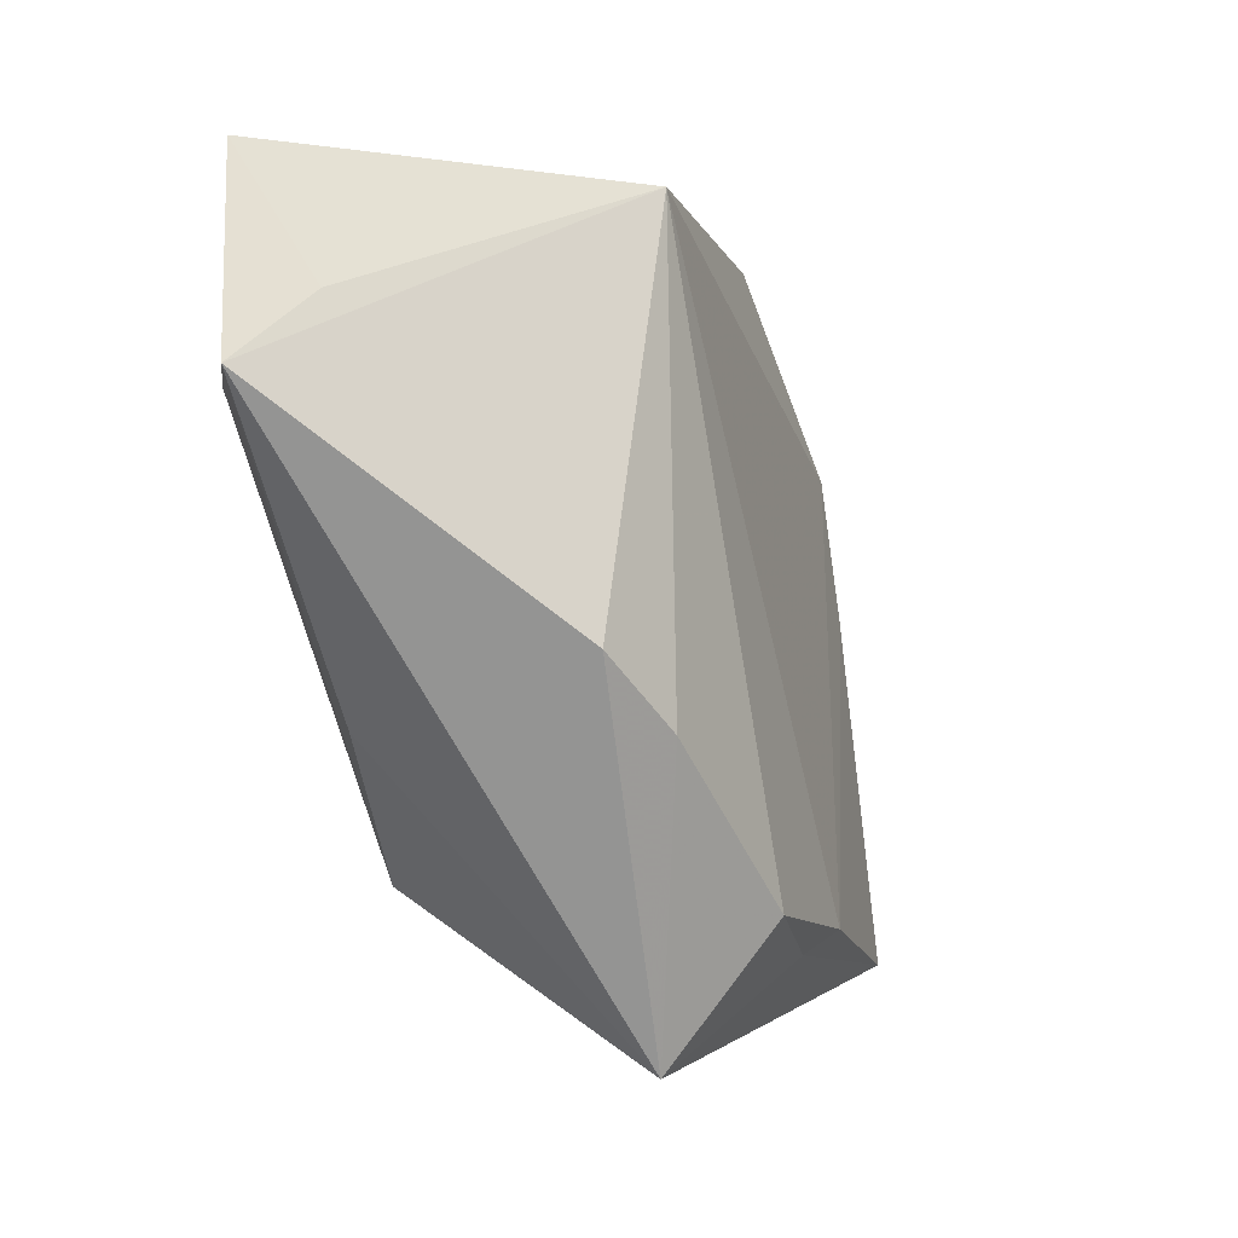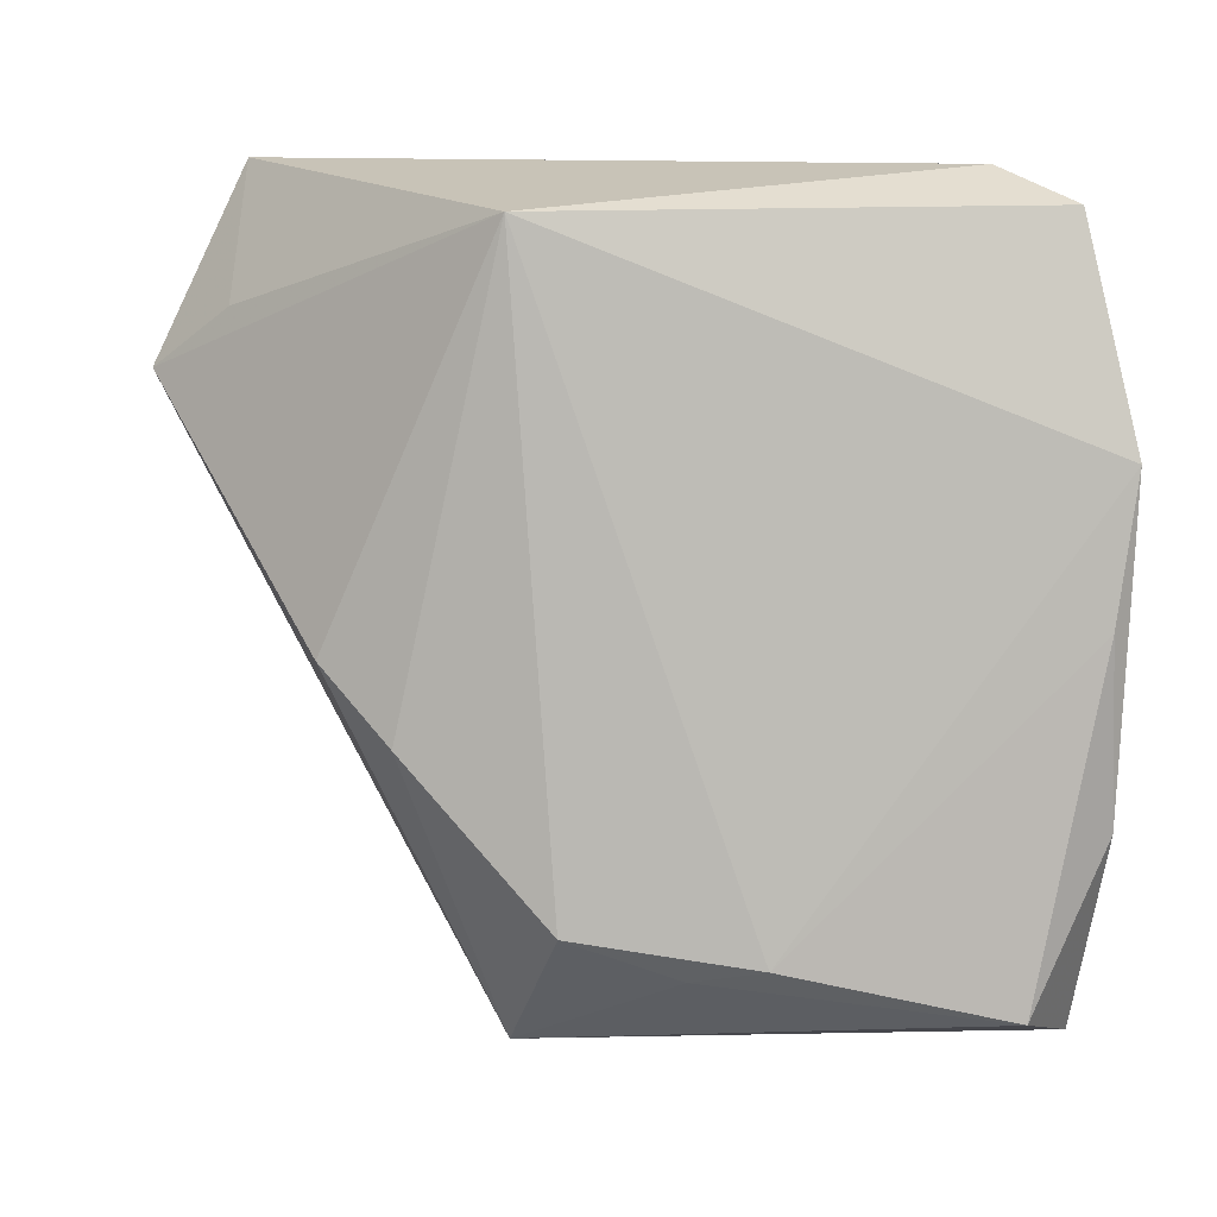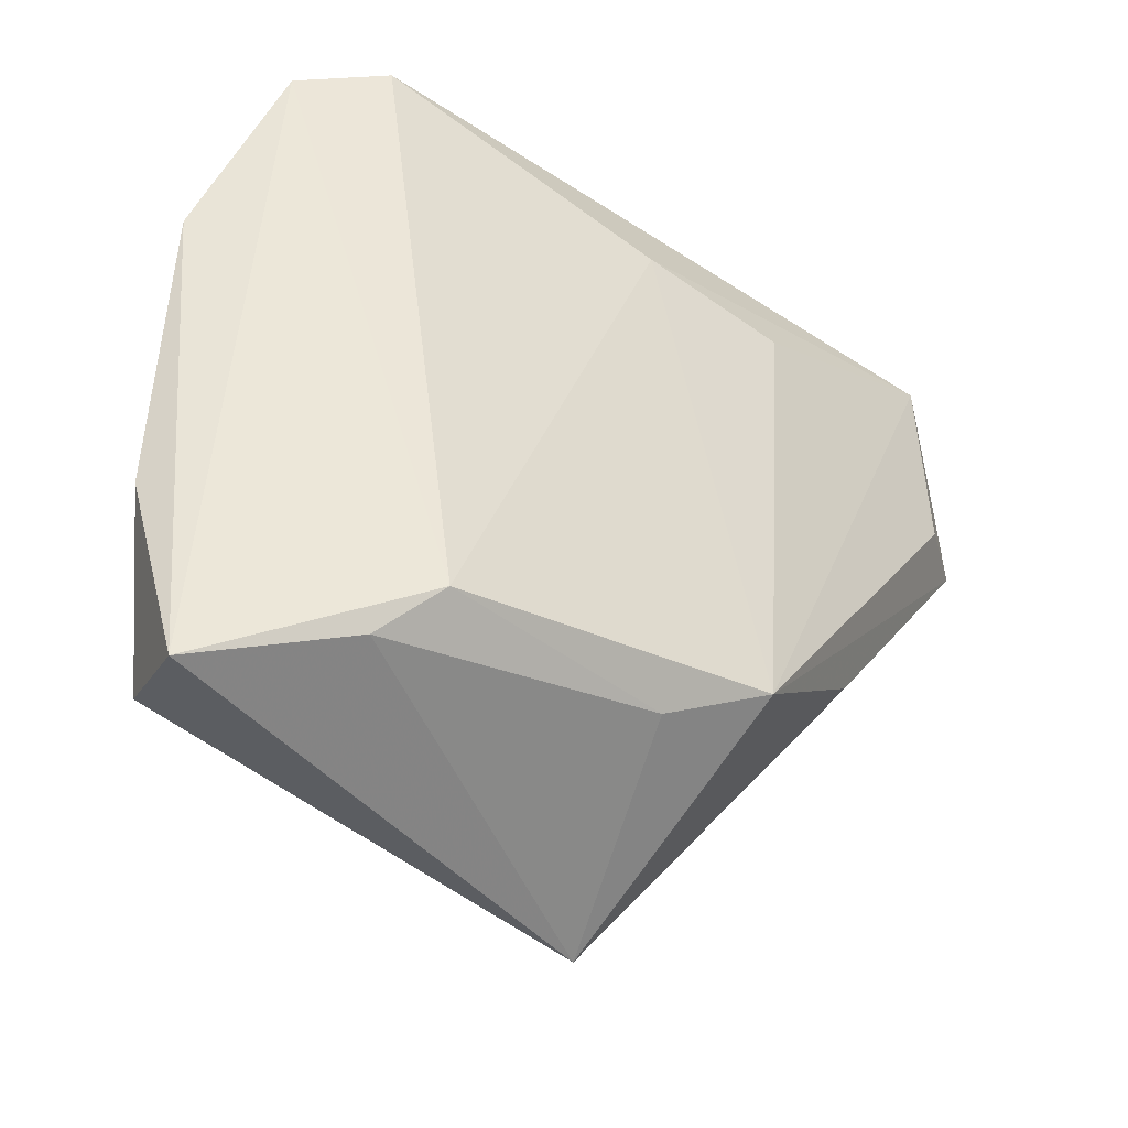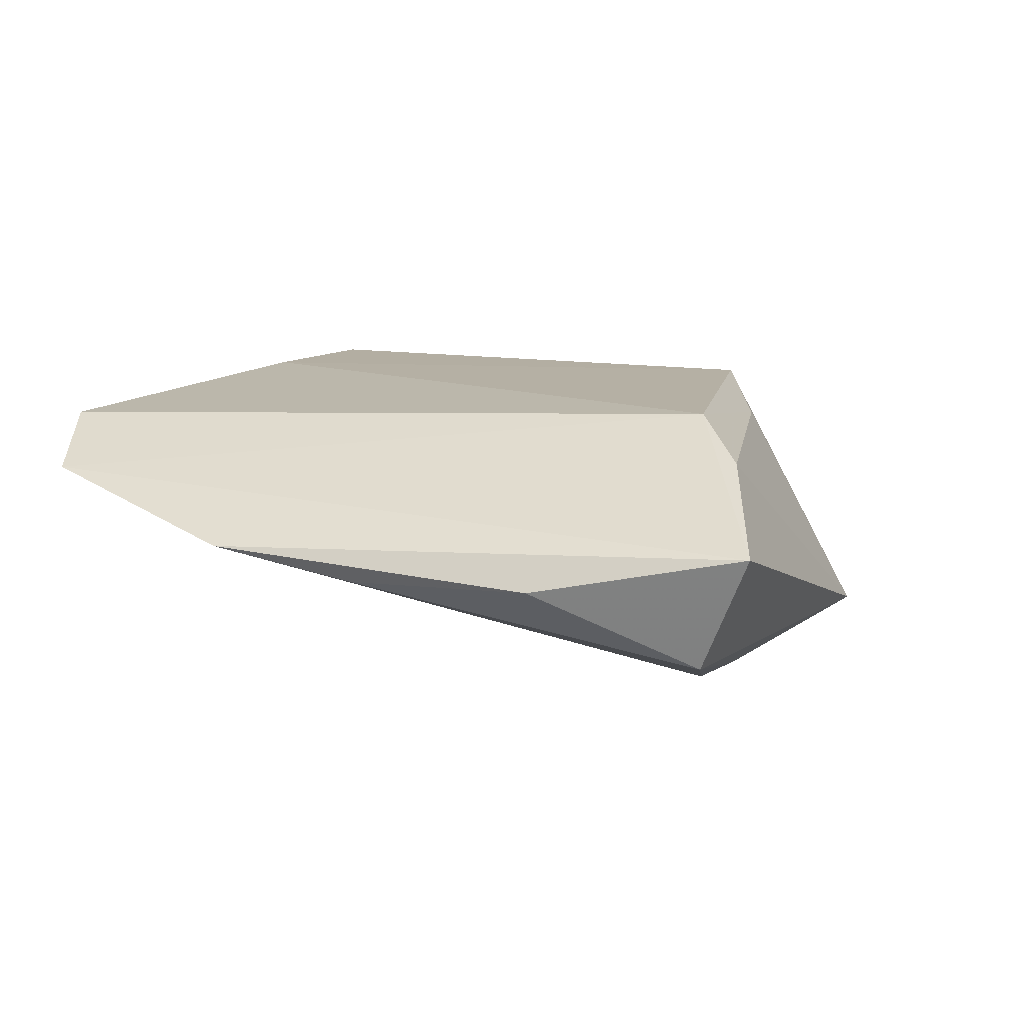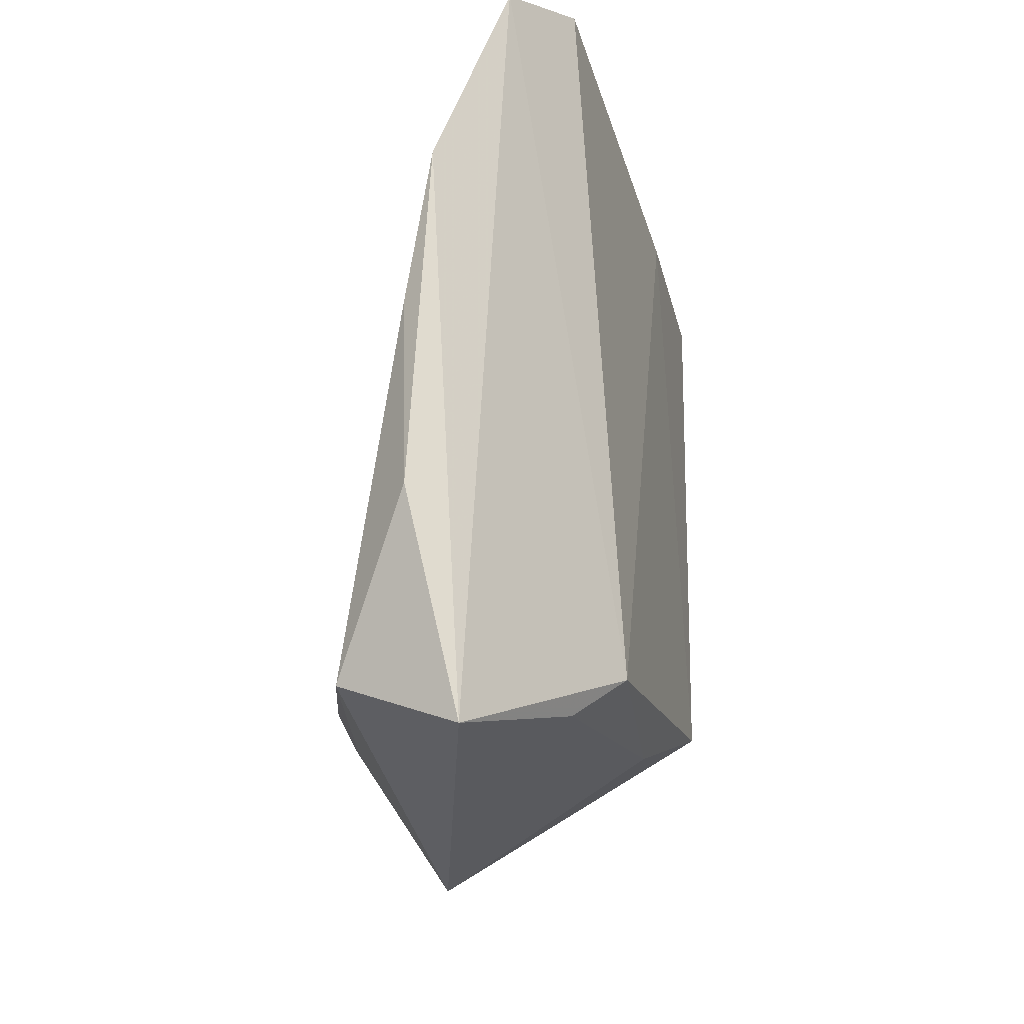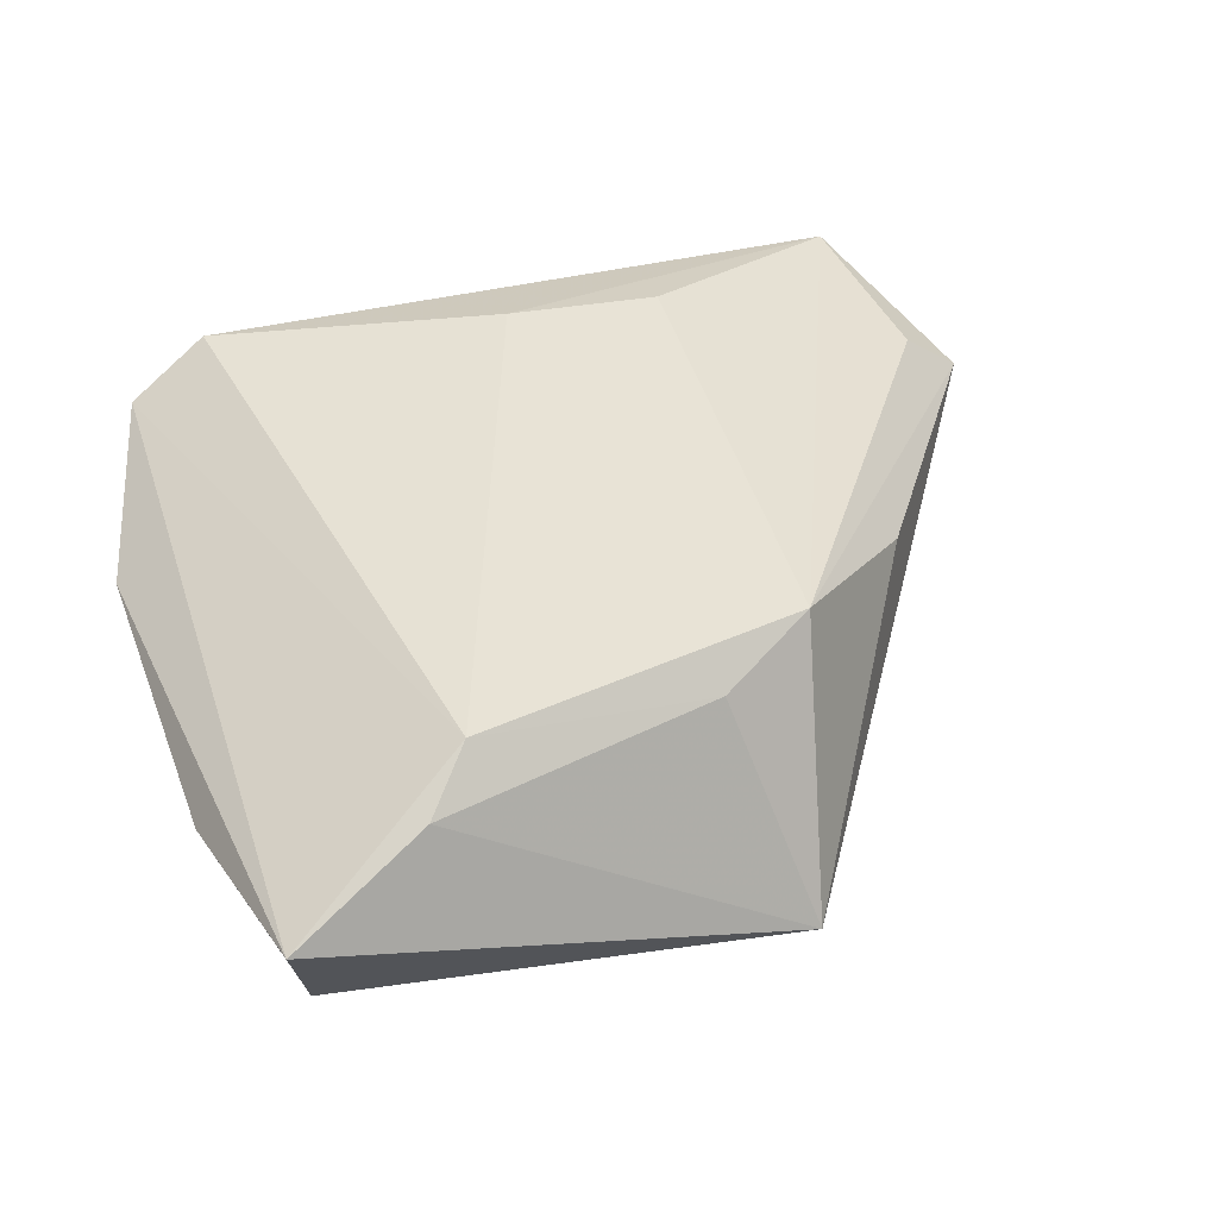
<metadata>
{"format":"obj","ext":"obj","renderer":"f3d","projection":"perspective","resolution":1024,"background":"white","views":[{"elev":-1.1,"azim":122.3,"up":"+Y"},{"elev":15.6,"azim":-165.4,"up":"+Y"},{"elev":-44.8,"azim":-35.1,"up":"+Y"},{"elev":11.6,"azim":-69.8,"up":"+Z"},{"elev":-25.1,"azim":-75.6,"up":"+Y"},{"elev":41.6,"azim":-19.3,"up":"+Z"}]}
</metadata>
<code>
v 0.004083 -0.0292 -0.02213
v 0.05517 0.01974 0.003568
v -0.02177 -0.03355 0.01505
v 0.02106 -0.01192 -0.02059
v 0.01592 -0.02724 0.01505
v 0.04516 0.02707 0.0008447
v 0.004811 -0.0328 0.01141
v 0.02958 -0.00422 -0.01813
v 0.02052 0.02943 0.01483
v -0.007725 -0.03421 -0.01774
v -0.03079 0.04236 0.01257
v 0.002817 0.03158 0.01505
v -0.04675 -0.02114 -0.001152
v -0.04002 -0.03857 -0.00963
v -0.01587 -0.03231 -0.01758
v 0.01127 0.03955 -0.01352
v -0.04275 -0.04438 0.003378
v -0.04034 0.03926 0.007564
v 0.04636 0.04116 0.01046
v 0.03318 -0.01169 0.007033
v 0.04798 0.01854 0.009497
v -0.02711 -0.03888 0.0105
v -0.04746 0.01554 0.001319
v -0.04591 -0.0004747 -0.001831
v 0.01173 -0.04438 -0.01316
f 18 23 17
f 21 2 19
f 17 23 13
f 13 14 17
f 1 10 15
f 15 10 14
f 19 2 6
f 1 4 25
f 25 10 1
f 17 14 25
f 14 10 25
f 20 25 2
f 5 21 19
f 25 20 5
f 2 21 5
f 5 20 2
f 23 15 24
f 24 15 14
f 24 13 23
f 14 13 24
f 16 4 1
f 23 18 16
f 16 18 11
f 1 15 16
f 16 15 23
f 16 6 2
f 19 6 16
f 16 11 19
f 3 18 17
f 11 18 3
f 9 5 19
f 25 5 7
f 5 3 7
f 8 16 2
f 4 16 8
f 2 25 8
f 8 25 4
f 19 11 12
f 12 9 19
f 11 3 12
f 12 3 5
f 5 9 12
f 22 3 17
f 22 7 3
f 17 25 22
f 25 7 22

</code>
